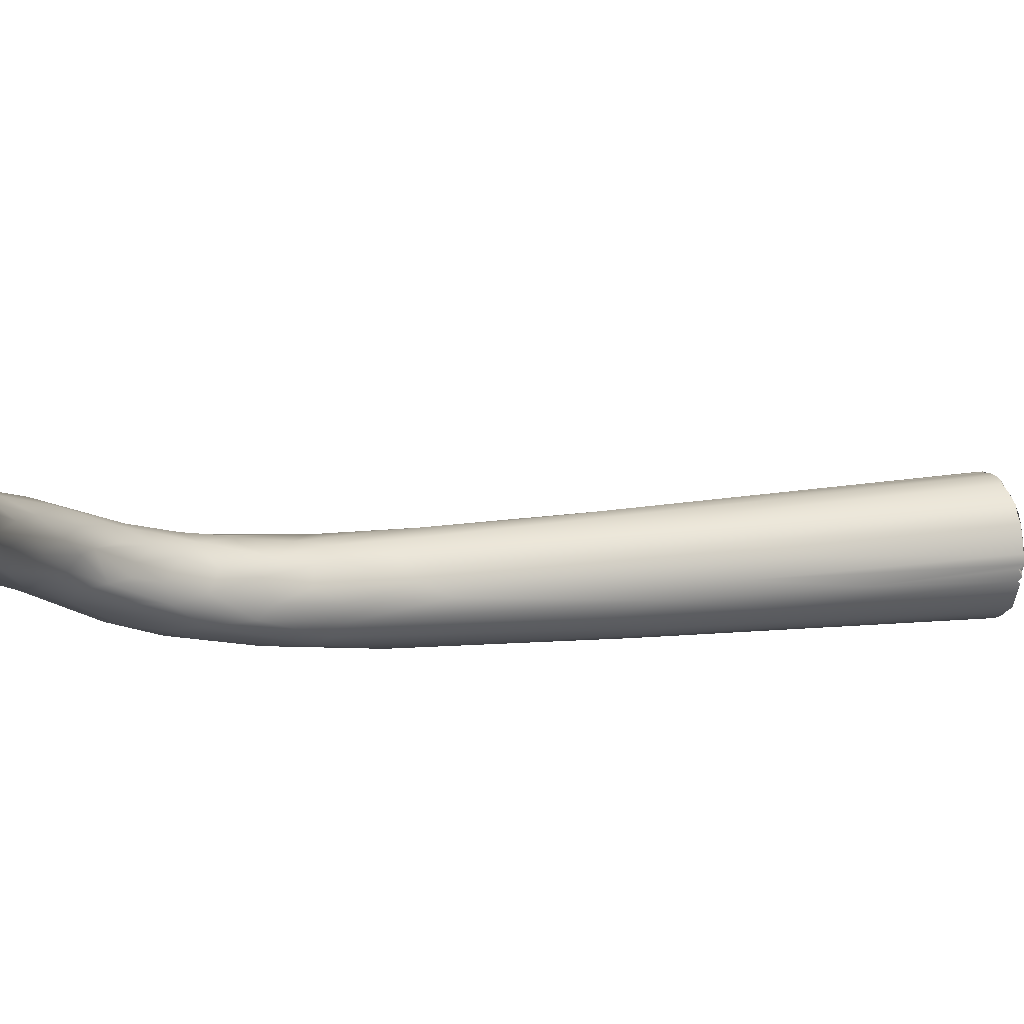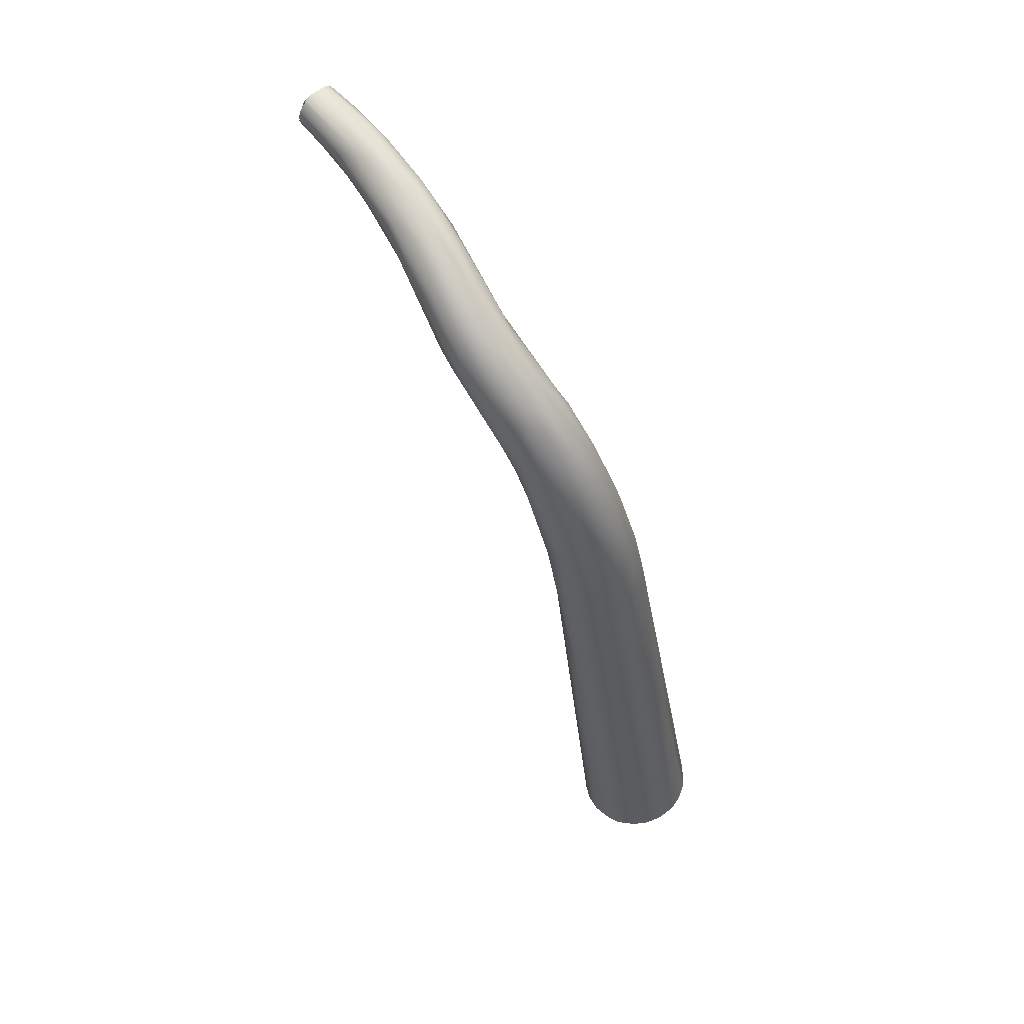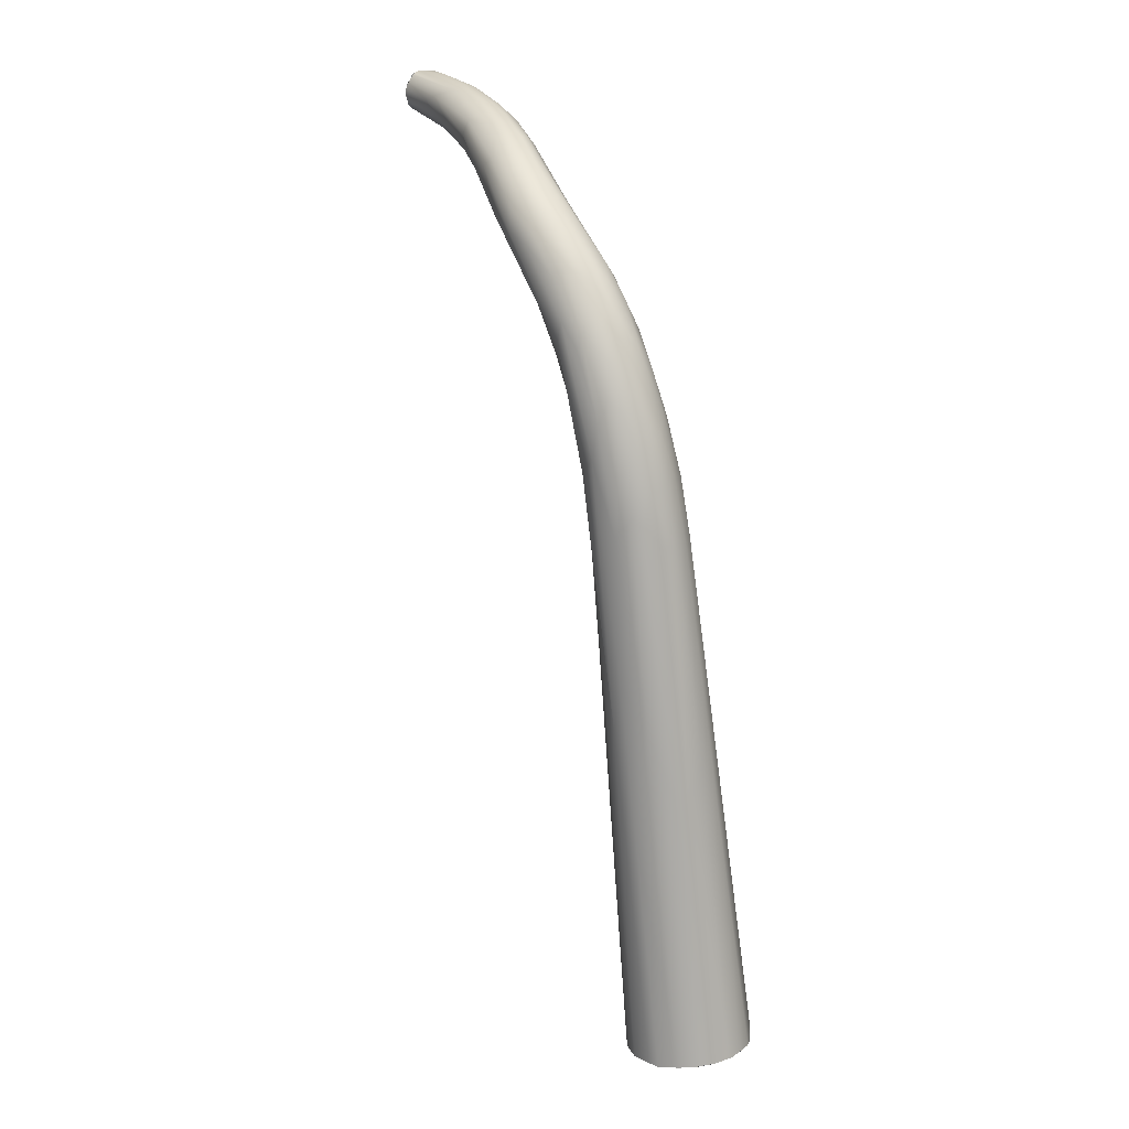
<metadata>
{"format":"obj","ext":"obj","renderer":"f3d","projection":"perspective","resolution":1024,"background":"white","views":[{"elev":44.8,"azim":78.4,"up":"+Y"},{"elev":65.1,"azim":-65.1,"up":"+Z"},{"elev":24.2,"azim":-55.4,"up":"+Z"}]}
</metadata>
<code>
o FJ2520.obj_grp1.1223
v -0.1743 -0.3689 6.174
v -0.1742 -0.3702 6.185
v -0.1701 -0.3604 6.228
v -0.1719 -0.3668 6.215
v -0.1706 -0.3699 6.218
v -0.1703 -0.3665 6.226
v -0.1693 -0.3612 6.235
v -0.1683 -0.3571 6.224
v -0.1677 -0.3622 6.24
v -0.1669 -0.365 6.238
v -0.1672 -0.3688 6.231
v -0.1652 -0.349 6.249
v -0.1652 -0.3501 6.252
v -0.1665 -0.3546 6.248
v -0.1656 -0.3549 6.251
v -0.177 -0.3759 6.155
v -0.1769 -0.3814 6.149
v -0.1743 -0.3765 6.177
v -0.1732 -0.3824 6.163
v -0.1693 -0.3723 6.217
v -0.1671 -0.3752 6.212
v -0.1694 -0.3601 6.209
v -0.1673 -0.3718 6.223
v -0.1639 -0.3536 6.227
v -0.1661 -0.3523 6.238
v -0.1641 -0.3511 6.237
v -0.1643 -0.3703 6.231
v -0.1641 -0.3666 6.239
v -0.1651 -0.361 6.246
v -0.1624 -0.364 6.245
v -0.1634 -0.3474 6.245
v -0.1614 -0.342 6.253
v -0.1616 -0.3603 6.251
v -0.1632 -0.3567 6.254
v -0.1596 -0.3583 6.254
v -0.1587 -0.3334 6.266
v -0.1629 -0.3465 6.26
v -0.16 -0.3528 6.26
v -0.1606 -0.3386 6.264
v -0.1612 -0.3482 6.262
v -0.1599 -0.3401 6.266
v -0.1591 -0.3434 6.266
v -0.181 -0.379 6.105
v -0.1815 -0.3817 6.106
v -0.1823 -0.3833 6.106
v -0.1809 -0.379 6.105
v -0.1777 -0.3776 6.104
v -0.1814 -0.3898 6.107
v -0.1824 -0.3856 6.106
v -0.1815 -0.3817 6.106
v -0.1824 -0.3856 6.106
v -0.1823 -0.3833 6.106
v -0.1824 -0.3856 6.106
v -0.1797 -0.3926 6.108
v -0.1741 -0.3683 6.163
v -0.1715 -0.3846 6.16
v -0.1694 -0.3618 6.191
v -0.1649 -0.376 6.213
v -0.1627 -0.3546 6.222
v -0.1644 -0.3574 6.208
v -0.1672 -0.3848 6.168
v -0.1643 -0.3731 6.224
v -0.1608 -0.373 6.225
v -0.1612 -0.3703 6.233
v -0.1617 -0.3503 6.236
v -0.1605 -0.367 6.24
v -0.1601 -0.3472 6.242
v -0.1594 -0.3424 6.25
v -0.1583 -0.3631 6.248
v -0.1567 -0.3374 6.255
v -0.1562 -0.3425 6.249
v -0.1563 -0.3546 6.259
v -0.1569 -0.3514 6.262
v -0.1585 -0.3479 6.264
v -0.157 -0.3306 6.265
v -0.1573 -0.3329 6.27
v -0.1567 -0.3368 6.271
v -0.1559 -0.3429 6.269
v -0.1549 -0.3273 6.271
v -0.1538 -0.3279 6.274
v -0.1531 -0.3388 6.272
v -0.1525 -0.3299 6.275
v -0.153 -0.3357 6.274
v -0.1785 -0.3761 6.104
v -0.1777 -0.3753 6.104
v -0.1789 -0.3762 6.105
v -0.1789 -0.3762 6.105
v -0.1785 -0.3761 6.104
v -0.1777 -0.3776 6.104
v -0.1789 -0.3762 6.105
v -0.1787 -0.376 6.104
v -0.1769 -0.3743 6.107
v -0.1582 -0.3806 6.103
v -0.1688 -0.3975 6.107
v -0.1797 -0.3926 6.108
v -0.1812 -0.39 6.107
v -0.1781 -0.3943 6.108
v -0.1768 -0.3954 6.108
v -0.1781 -0.3943 6.108
v -0.1767 -0.3954 6.108
v -0.1708 -0.3675 6.14
v -0.1617 -0.3767 6.211
v -0.164 -0.3865 6.16
v -0.1587 -0.3755 6.213
v -0.1608 -0.3572 6.21
v -0.1585 -0.3543 6.225
v -0.1569 -0.3721 6.223
v -0.1595 -0.3522 6.23
v -0.158 -0.3685 6.236
v -0.1554 -0.349 6.24
v -0.1557 -0.3523 6.233
v -0.1554 -0.3677 6.234
v -0.1581 -0.3457 6.244
v -0.1558 -0.3645 6.243
v -0.1557 -0.3454 6.245
v -0.157 -0.361 6.251
v -0.1536 -0.3382 6.254
v -0.1538 -0.357 6.255
v -0.1512 -0.3312 6.26
v -0.1527 -0.3519 6.261
v -0.1536 -0.3291 6.262
v -0.1523 -0.3474 6.265
v -0.155 -0.3274 6.267
v -0.1441 -0.3135 6.274
v -0.1454 -0.3171 6.271
v -0.1534 -0.344 6.269
v -0.1497 -0.3207 6.275
v -0.1416 -0.3095 6.278
v -0.1499 -0.3229 6.277
v -0.1471 -0.3262 6.279
v -0.1477 -0.3323 6.276
v -0.1769 -0.3743 6.107
v -0.1767 -0.3745 6.104
v -0.1762 -0.3749 6.104
v -0.1762 -0.3749 6.104
v -0.1767 -0.3745 6.104
v -0.1762 -0.3749 6.104
v -0.1753 -0.3737 6.104
v -0.1749 -0.3736 6.104
v -0.1744 -0.3732 6.103
v -0.174 -0.3732 6.103
v -0.1765 -0.3743 6.104
v -0.1767 -0.3745 6.104
v -0.1747 -0.3734 6.104
v -0.1739 -0.3969 6.108
v -0.1735 -0.397 6.108
v -0.1738 -0.3969 6.108
v -0.173 -0.3972 6.108
v -0.173 -0.3972 6.108
v -0.1664 -0.3644 6.156
v -0.1583 -0.3581 6.21
v -0.1649 -0.3966 6.108
v -0.1564 -0.3597 6.208
v -0.1553 -0.3559 6.226
v -0.1553 -0.3727 6.215
v -0.1539 -0.3662 6.235
v -0.153 -0.356 6.232
v -0.1522 -0.3507 6.242
v -0.1521 -0.3608 6.243
v -0.153 -0.3666 6.226
v -0.1531 -0.3596 6.25
v -0.1512 -0.3457 6.249
v -0.1502 -0.3528 6.256
v -0.1503 -0.3555 6.249
v -0.1515 -0.3409 6.253
v -0.1498 -0.3421 6.254
v -0.1495 -0.3345 6.258
v -0.1511 -0.3524 6.259
v -0.1468 -0.329 6.263
v -0.1467 -0.3232 6.266
v -0.1467 -0.3383 6.27
v -0.1445 -0.3306 6.277
v -0.1409 -0.3105 6.281
v -0.1466 -0.3211 6.279
v -0.173 -0.3728 6.103
v -0.1695 -0.373 6.103
v -0.173 -0.3728 6.103
v -0.173 -0.3728 6.103
v -0.1716 -0.3724 6.103
v -0.1716 -0.3724 6.103
v -0.1694 -0.3723 6.103
v -0.1688 -0.3723 6.103
v -0.1583 -0.3833 6.104
v -0.1706 -0.3976 6.108
v -0.1706 -0.3976 6.108
v -0.1633 -0.3642 6.159
v -0.1664 -0.3727 6.103
v -0.1613 -0.3948 6.107
v -0.1565 -0.3806 6.173
v -0.1547 -0.3624 6.203
v -0.1545 -0.3775 6.175
v -0.1539 -0.3594 6.221
v -0.1528 -0.3625 6.221
v -0.154 -0.3766 6.167
v -0.1525 -0.365 6.223
v -0.1516 -0.3578 6.235
v -0.1506 -0.3562 6.243
v -0.1501 -0.3498 6.248
v -0.1466 -0.3422 6.263
v -0.1479 -0.3408 6.257
v -0.1473 -0.3334 6.261
v -0.1452 -0.3342 6.263
v -0.146 -0.3394 6.262
v -0.1442 -0.3362 6.267
v -0.1428 -0.3231 6.267
v -0.1442 -0.3358 6.269
v -0.1386 -0.3251 6.278
v -0.1413 -0.3205 6.282
v -0.1423 -0.3245 6.28
v -0.1428 -0.3183 6.282
v -0.165 -0.3731 6.103
v -0.1664 -0.3972 6.107
v -0.165 -0.3966 6.107
v -0.1655 -0.397 6.107
v -0.1706 -0.3976 6.108
v -0.1688 -0.3975 6.107
v -0.1673 -0.3976 6.107
v -0.1673 -0.3976 6.107
v -0.1668 -0.3974 6.107
v -0.1655 -0.397 6.107
v -0.1632 -0.374 6.103
v -0.1607 -0.3657 6.154
v -0.1573 -0.365 6.171
v -0.1559 -0.37 6.154
v -0.1534 -0.3716 6.178
v -0.1413 -0.3187 6.269
v -0.1429 -0.3278 6.266
v -0.1407 -0.3275 6.268
v -0.1429 -0.333 6.267
v -0.14 -0.3133 6.271
v -0.1389 -0.3076 6.275
v -0.1344 -0.3204 6.277
v -0.1371 -0.3029 6.278
v -0.14 -0.3243 6.28
v -0.1321 -0.295 6.283
v -0.1371 -0.3167 6.283
v -0.135 -0.308 6.284
v -0.1324 -0.3002 6.285
v -0.1631 -0.3741 6.103
v -0.1616 -0.3756 6.103
v -0.1616 -0.3756 6.103
v -0.1609 -0.3943 6.106
v -0.1645 -0.3965 6.107
v -0.164 -0.3961 6.107
v -0.1619 -0.3951 6.106
v -0.1649 -0.3732 6.103
v -0.165 -0.3966 6.107
v -0.165 -0.3967 6.107
v -0.1619 -0.3951 6.106
v -0.1586 -0.3703 6.138
v -0.1592 -0.3774 6.103
v -0.1545 -0.3769 6.147
v -0.1543 -0.37 6.168
v -0.1351 -0.3145 6.272
v -0.1367 -0.3193 6.271
v -0.1378 -0.3247 6.271
v -0.1349 -0.3049 6.274
v -0.1357 -0.3104 6.272
v -0.1306 -0.2963 6.276
v -0.1311 -0.2921 6.281
v -0.133 -0.2965 6.278
v -0.1348 -0.3182 6.281
v -0.1343 -0.3105 6.284
v -0.1327 -0.3124 6.283
v -0.1583 -0.3792 6.103
v -0.1603 -0.3764 6.103
v -0.1592 -0.3776 6.103
v -0.1583 -0.3904 6.105
v -0.1604 -0.3941 6.106
v -0.1584 -0.3915 6.106
v -0.157 -0.3884 6.104
v -0.1604 -0.3941 6.106
v -0.1585 -0.3917 6.106
v -0.1613 -0.3948 6.107
v -0.1619 -0.3951 6.106
v -0.1604 -0.3942 6.106
v -0.1576 -0.3899 6.105
v -0.1573 -0.389 6.105
v -0.1583 -0.3791 6.103
v -0.1559 -0.376 6.132
v -0.1568 -0.3871 6.105
v -0.1568 -0.3839 6.104
v -0.1299 -0.3077 6.274
v -0.1294 -0.3111 6.276
v -0.1305 -0.3026 6.274
v -0.1297 -0.2894 6.28
v -0.1283 -0.3029 6.285
v -0.1299 -0.3017 6.285
v -0.1579 -0.3796 6.104
v -0.1582 -0.3806 6.103
v -0.1579 -0.3796 6.104
v -0.1577 -0.381 6.103
v -0.1582 -0.3806 6.103
v -0.1577 -0.381 6.103
v -0.1577 -0.3815 6.103
v -0.1574 -0.381 6.104
v -0.1574 -0.381 6.104
v -0.1574 -0.3815 6.104
v -0.1574 -0.3815 6.104
v -0.1572 -0.3818 6.104
v -0.1577 -0.3815 6.103
v -0.1575 -0.381 6.104
v -0.1574 -0.3815 6.104
v -0.1571 -0.3818 6.104
v -0.1572 -0.3826 6.104
v -0.1577 -0.3815 6.103
v -0.1572 -0.3818 6.104
v -0.1583 -0.3833 6.104
v -0.1572 -0.3826 6.104
v -0.1583 -0.3833 6.104
v -0.1572 -0.3818 6.104
v -0.1572 -0.3826 6.104
v -0.1572 -0.3826 6.104
v -0.1568 -0.3839 6.104
v -0.1568 -0.3871 6.105
v -0.1576 -0.3899 6.105
v -0.1574 -0.3889 6.105
v -0.1235 -0.2845 6.277
v -0.1268 -0.2975 6.275
v -0.1272 -0.3079 6.28
v -0.1256 -0.2838 6.278
v -0.1272 -0.2835 6.281
v -0.1269 -0.2834 6.282
v -0.1266 -0.2838 6.284
v -0.1299 -0.3114 6.281
v -0.1247 -0.3016 6.282
v -0.1255 -0.2842 6.285
v -0.125 -0.2842 6.285
v -0.125 -0.2921 6.286
v -0.1265 -0.2836 6.279
v -0.1215 -0.2953 6.28
v -0.1265 -0.2836 6.279
v -0.1272 -0.2834 6.281
v -0.1252 -0.2839 6.278
v -0.1267 -0.2836 6.283
v -0.1215 -0.2956 6.281
v -0.1266 -0.2838 6.284
v -0.1261 -0.2838 6.284
v -0.1261 -0.2838 6.284
v -0.1255 -0.284 6.285
v -0.124 -0.2845 6.286
v -0.1239 -0.2845 6.286
v -0.1206 -0.286 6.285
v -0.1241 -0.2978 6.284
v -0.1234 -0.2845 6.277
v -0.1221 -0.2855 6.276
v -0.1221 -0.2855 6.276
v -0.1234 -0.2845 6.277
v -0.121 -0.2853 6.277
v -0.121 -0.2853 6.277
v -0.121 -0.2854 6.277
v -0.1188 -0.2861 6.279
v -0.1183 -0.2866 6.281
v -0.1227 -0.285 6.285
v -0.1214 -0.2855 6.285
v -0.1197 -0.286 6.284
v -0.1207 -0.286 6.285
v -0.1196 -0.286 6.284
v -0.1189 -0.2865 6.284
v -0.1205 -0.2918 6.283
v -0.1227 -0.285 6.285
v -0.1214 -0.2855 6.285
v -0.1199 -0.2857 6.278
v -0.1188 -0.2862 6.279
v -0.1183 -0.2866 6.281
v -0.119 -0.2865 6.284
v -0.1187 -0.2865 6.283
f 1 2 3
f 2 4 3
f 4 5 6
f 4 6 7
f 4 7 3
f 3 8 1
f 6 9 7
f 9 6 10
f 6 11 10
f 12 3 13
f 3 7 13
f 7 15 14
f 7 9 15
f 7 14 13
f 15 9 29
f 17 18 16
f 16 18 2
f 2 18 4
f 5 4 18
f 19 5 18
f 5 19 20
f 20 19 21
f 20 21 23
f 22 8 24
f 8 22 1
f 20 23 5
f 8 25 26
f 6 5 11
f 5 23 11
f 23 27 11
f 28 11 27
f 12 25 8
f 8 3 12
f 11 28 10
f 10 29 9
f 28 29 10
f 28 30 29
f 31 26 25
f 31 25 12
f 31 12 32
f 34 29 33
f 33 29 30
f 29 34 15
f 35 34 33
f 14 15 13
f 15 37 13
f 37 39 13
f 39 12 13
f 15 40 37
f 15 34 40
f 40 34 38
f 39 36 12
f 40 41 37
f 40 42 41
f 37 41 39
f 43 44 45
f 43 45 1
f 48 16 49
f 49 16 45
f 50 51 52
f 46 47 53
f 16 48 17
f 48 54 17
f 54 19 17
f 1 55 43
f 1 45 16
f 19 18 17
f 1 16 2
f 22 55 1
f 57 55 22
f 21 19 56
f 58 21 56
f 57 22 59
f 60 57 59
f 22 24 59
f 21 58 23
f 58 63 62
f 26 24 8
f 62 23 58
f 62 27 23
f 64 27 62
f 62 63 64
f 65 24 26
f 64 28 27
f 26 67 65
f 66 30 28
f 64 66 28
f 67 26 31
f 68 67 31
f 66 69 30
f 33 30 69
f 33 69 35
f 68 70 71
f 68 31 32
f 35 69 116
f 68 32 70
f 35 38 34
f 116 72 35
f 35 72 73
f 38 35 73
f 75 12 36
f 32 12 75
f 40 38 74
f 74 38 73
f 42 77 41
f 74 42 40
f 74 73 78
f 73 126 78
f 75 36 123
f 79 123 36
f 36 76 79
f 76 80 79
f 76 39 41
f 36 39 76
f 76 41 77
f 77 42 78
f 42 74 78
f 80 76 82
f 76 77 82
f 77 78 83
f 84 85 47
f 55 86 43
f 87 47 46
f 88 89 90
f 91 86 92
f 57 92 86
f 85 93 47
f 47 94 53
f 53 95 96
f 95 53 94
f 95 94 98
f 95 98 97
f 99 19 54
f 99 56 19
f 56 99 100
f 86 55 57
f 60 101 57
f 58 56 61
f 102 61 103
f 102 58 61
f 103 104 102
f 105 60 59
f 102 63 58
f 106 105 59
f 102 104 63
f 107 63 104
f 106 59 108
f 108 59 24
f 108 24 65
f 109 64 63
f 107 109 63
f 108 65 67
f 67 110 108
f 108 110 111
f 66 64 109
f 113 110 67
f 109 69 66
f 113 115 110
f 114 69 109
f 113 71 115
f 69 114 116
f 161 116 114
f 67 68 113
f 113 68 71
f 71 70 117
f 161 118 116
f 117 70 119
f 118 72 116
f 72 118 120
f 121 70 32
f 73 72 122
f 72 120 122
f 124 121 123
f 125 121 124
f 123 32 75
f 123 121 32
f 122 126 73
f 78 126 81
f 123 79 127
f 127 128 123
f 83 82 77
f 78 81 83
f 122 131 126
f 129 80 82
f 82 83 130
f 131 83 81
f 132 133 134
f 91 92 135
f 136 138 137
f 138 139 137
f 139 140 137
f 140 141 137
f 92 57 142
f 143 92 142
f 93 85 137
f 94 146 98
f 145 98 146
f 94 148 146
f 142 57 144
f 101 144 57
f 100 147 56
f 61 147 149
f 61 56 147
f 103 61 149
f 150 101 60
f 105 150 60
f 186 150 105
f 104 103 152
f 151 105 106
f 155 107 104
f 151 154 153
f 151 106 154
f 106 108 111
f 154 106 111
f 155 156 107
f 107 112 109
f 107 156 112
f 158 111 110
f 154 111 157
f 111 158 157
f 159 156 160
f 112 156 161
f 112 114 109
f 162 158 110
f 112 161 114
f 156 159 161
f 162 110 115
f 163 161 159
f 164 163 159
f 71 165 115
f 115 165 162
f 165 166 162
f 117 119 167
f 71 117 167
f 167 165 71
f 118 168 120
f 161 168 118
f 163 168 161
f 119 70 121
f 119 169 167
f 170 121 125
f 121 170 119
f 170 169 119
f 168 171 120
f 171 122 120
f 171 172 122
f 123 128 124
f 81 126 131
f 131 122 172
f 80 127 79
f 80 129 127
f 174 129 82
f 210 174 130
f 174 82 130
f 130 83 131
f 141 175 137
f 137 175 176
f 137 176 93
f 177 144 150
f 176 178 179
f 150 180 177
f 181 180 150
f 179 182 176
f 47 183 94
f 94 185 148
f 150 144 101
f 184 103 149
f 186 181 150
f 151 222 186
f 186 105 151
f 222 151 223
f 188 104 152
f 188 189 104
f 223 151 153
f 189 155 104
f 190 192 193
f 160 155 191
f 191 194 160
f 190 153 192
f 153 154 192
f 154 157 192
f 192 157 193
f 195 193 196
f 156 155 160
f 157 196 193
f 196 197 195
f 195 197 160
f 157 158 196
f 196 158 198
f 196 198 197
f 160 164 159
f 197 164 160
f 197 198 199
f 158 162 198
f 200 162 166
f 162 200 198
f 199 164 197
f 167 166 165
f 167 200 166
f 199 163 164
f 200 167 201
f 200 201 202
f 203 200 202
f 200 203 198
f 198 203 199
f 168 163 199
f 167 169 201
f 203 204 199
f 170 205 169
f 204 206 199
f 168 199 206
f 206 171 168
f 207 172 171
f 173 128 127
f 208 130 131
f 130 208 210
f 131 209 208
f 209 131 172
f 129 173 127
f 174 173 129
f 173 174 210
f 176 211 93
f 176 182 211
f 183 47 93
f 213 214 212
f 215 216 217
f 218 94 212
f 219 103 184
f 152 219 220
f 181 186 187
f 219 152 103
f 222 187 186
f 190 224 223
f 153 190 223
f 190 193 253
f 193 195 225
f 225 195 194
f 189 191 155
f 195 160 194
f 170 226 205
f 205 227 169
f 201 227 202
f 201 169 227
f 227 228 202
f 202 228 229
f 202 229 203
f 204 203 229
f 170 125 230
f 170 230 226
f 204 229 206
f 230 125 231
f 231 125 124
f 128 233 124
f 231 124 233
f 234 172 207
f 235 233 128
f 128 173 235
f 208 209 236
f 234 209 172
f 210 237 238
f 210 238 173
f 210 208 237
f 239 240 211
f 211 240 93
f 94 183 242
f 94 213 212
f 242 213 94
f 244 243 213
f 213 245 244
f 242 245 213
f 246 187 222
f 222 221 246
f 152 220 247
f 248 249 152
f 249 188 152
f 250 251 221
f 250 221 222
f 250 222 223
f 224 250 223
f 252 225 194
f 190 253 224
f 253 225 252
f 253 193 225
f 226 254 205
f 255 205 254
f 228 255 256
f 227 205 255
f 228 227 255
f 231 257 230
f 258 230 257
f 230 258 226
f 226 258 254
f 228 256 229
f 256 206 229
f 231 233 259
f 257 231 259
f 232 171 206
f 171 232 207
f 260 261 233
f 260 233 235
f 234 236 209
f 207 262 234
f 237 236 263
f 237 263 288
f 264 263 236
f 237 208 236
f 264 236 262
f 234 262 236
f 241 221 251
f 240 265 93
f 240 266 265
f 267 265 266
f 242 268 269
f 268 270 269
f 242 271 268
f 189 272 273
f 189 273 191
f 274 275 276
f 191 273 277
f 272 189 188
f 194 277 278
f 224 279 251
f 279 224 280
f 281 252 194
f 250 224 251
f 252 281 282
f 194 191 277
f 224 253 280
f 280 253 252
f 255 254 283
f 255 284 256
f 259 233 261
f 259 285 257
f 285 258 257
f 285 254 258
f 256 284 206
f 232 206 284
f 232 262 207
f 262 232 325
f 238 235 173
f 287 263 264
f 288 238 237
f 288 263 287
f 279 289 290
f 291 292 293
f 294 295 93
f 289 279 280
f 296 292 291
f 295 294 297
f 298 295 297
f 299 300 301
f 280 302 289
f 303 302 304
f 302 280 304
f 93 295 183
f 305 271 183
f 306 307 308
f 309 310 311
f 282 312 304
f 271 313 314
f 315 271 314
f 280 252 304
f 183 271 242
f 316 268 317
f 270 268 316
f 304 252 282
f 194 278 281
f 285 318 319
f 285 283 254
f 283 285 319
f 283 284 255
f 321 261 286
f 259 318 285
f 232 284 320
f 325 232 320
f 322 286 323
f 286 261 260
f 286 260 323
f 323 260 324
f 235 324 260
f 264 325 287
f 326 325 320
f 262 325 264
f 238 324 235
f 328 327 238
f 288 329 238
f 286 330 321
f 259 321 318
f 259 261 321
f 284 331 320
f 322 330 286
f 332 335 334
f 332 333 335
f 331 336 320
f 336 326 320
f 338 335 337
f 327 324 238
f 324 327 339
f 341 338 340
f 341 335 338
f 342 328 238
f 329 342 238
f 344 343 329
f 329 288 287
f 329 287 344
f 325 344 287
f 325 326 344
f 345 334 335
f 318 346 319
f 347 348 349
f 335 350 345
f 351 319 346
f 319 351 283
f 351 352 283
f 284 283 352
f 352 331 284
f 336 331 353
f 354 335 341
f 335 354 355
f 356 335 355
f 357 356 355
f 359 358 360
f 344 358 343
f 344 360 358
f 336 359 360
f 344 326 360
f 326 336 360
f 362 342 343
f 361 342 362
f 342 329 343
f 363 350 335
f 335 364 363
f 356 364 335
f 356 365 364
f 331 352 353
f 367 356 366
f 367 365 356
f 359 336 353

</code>
